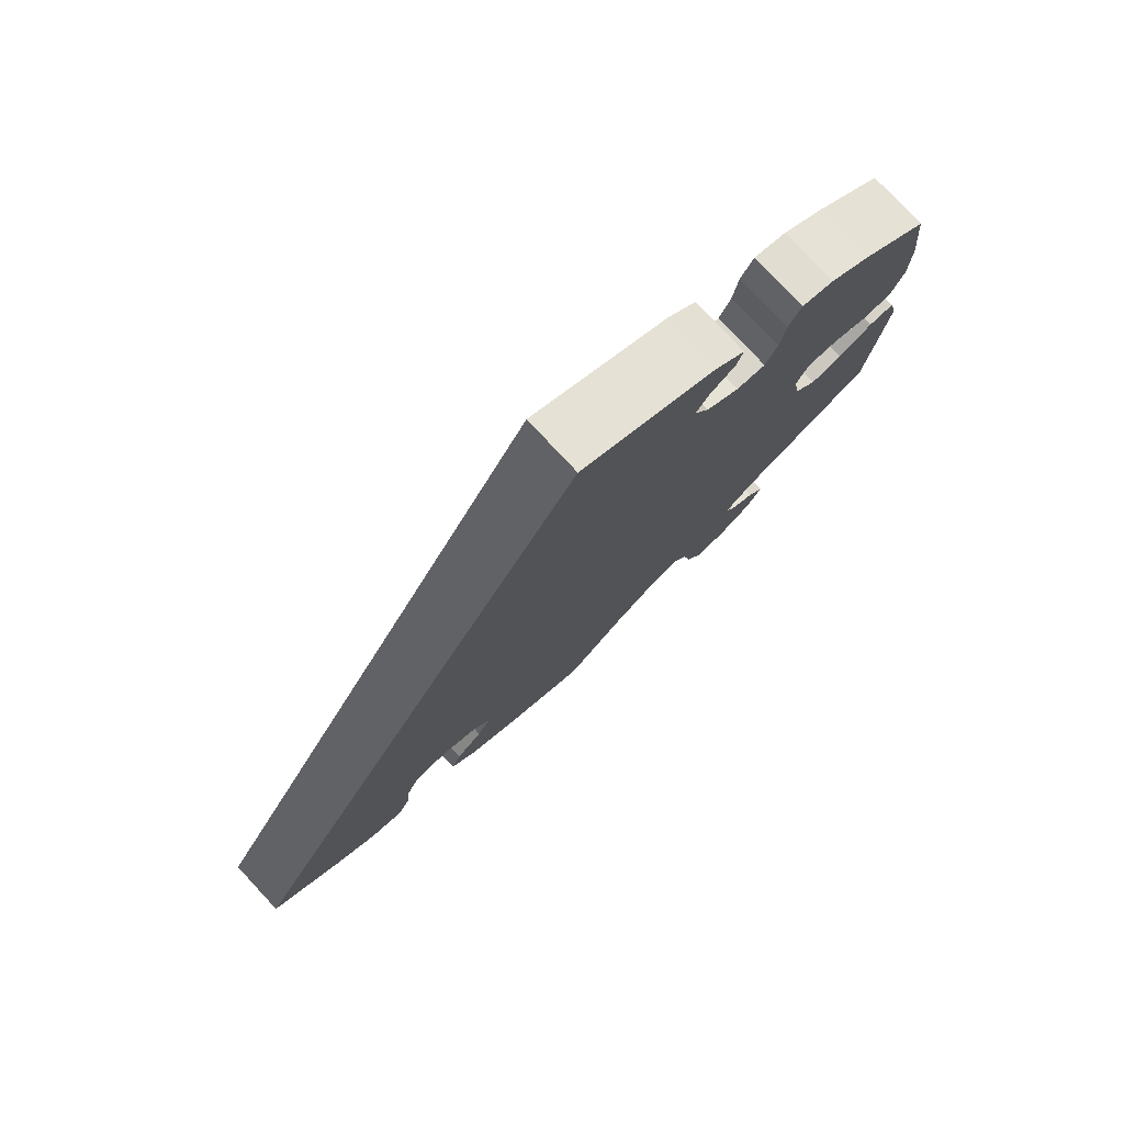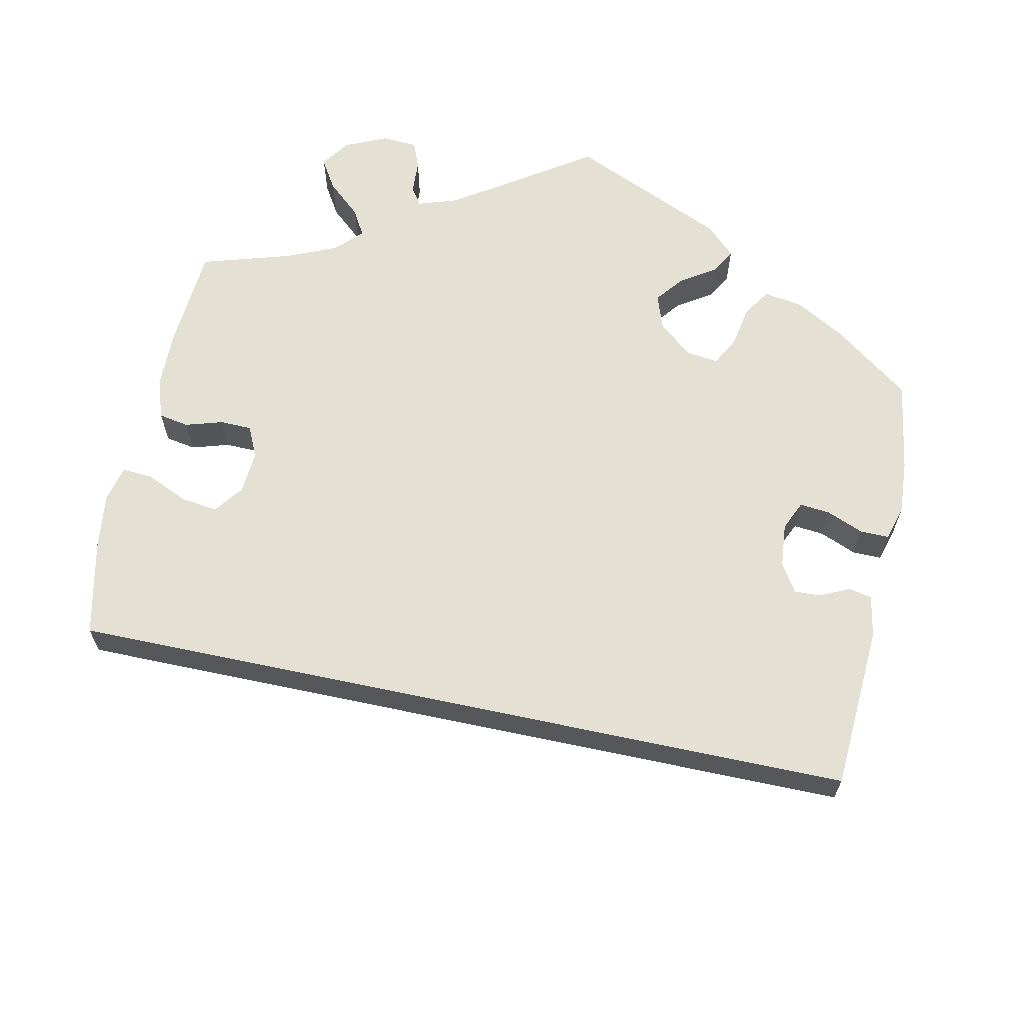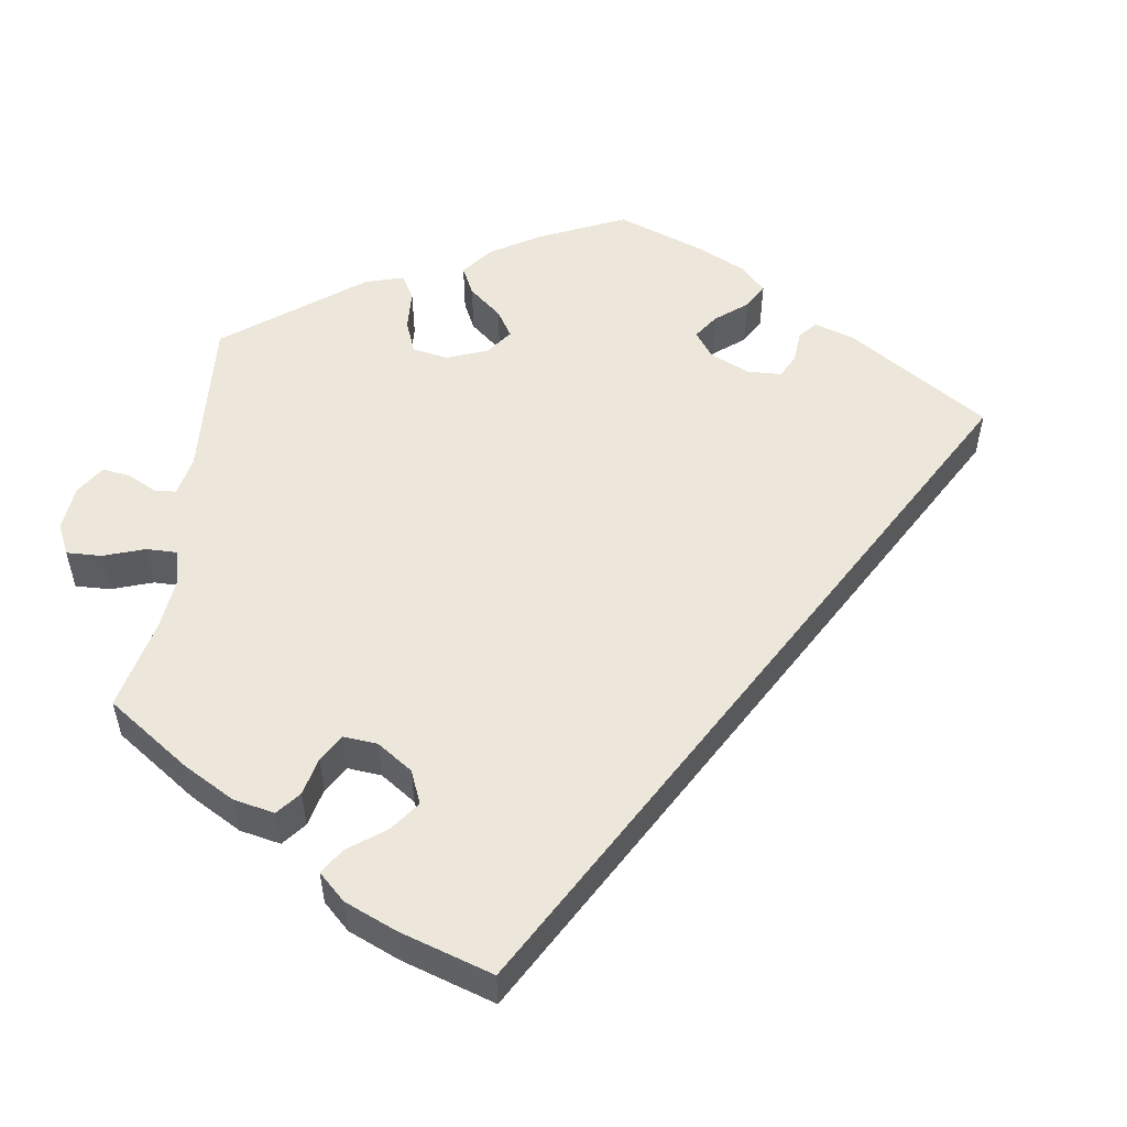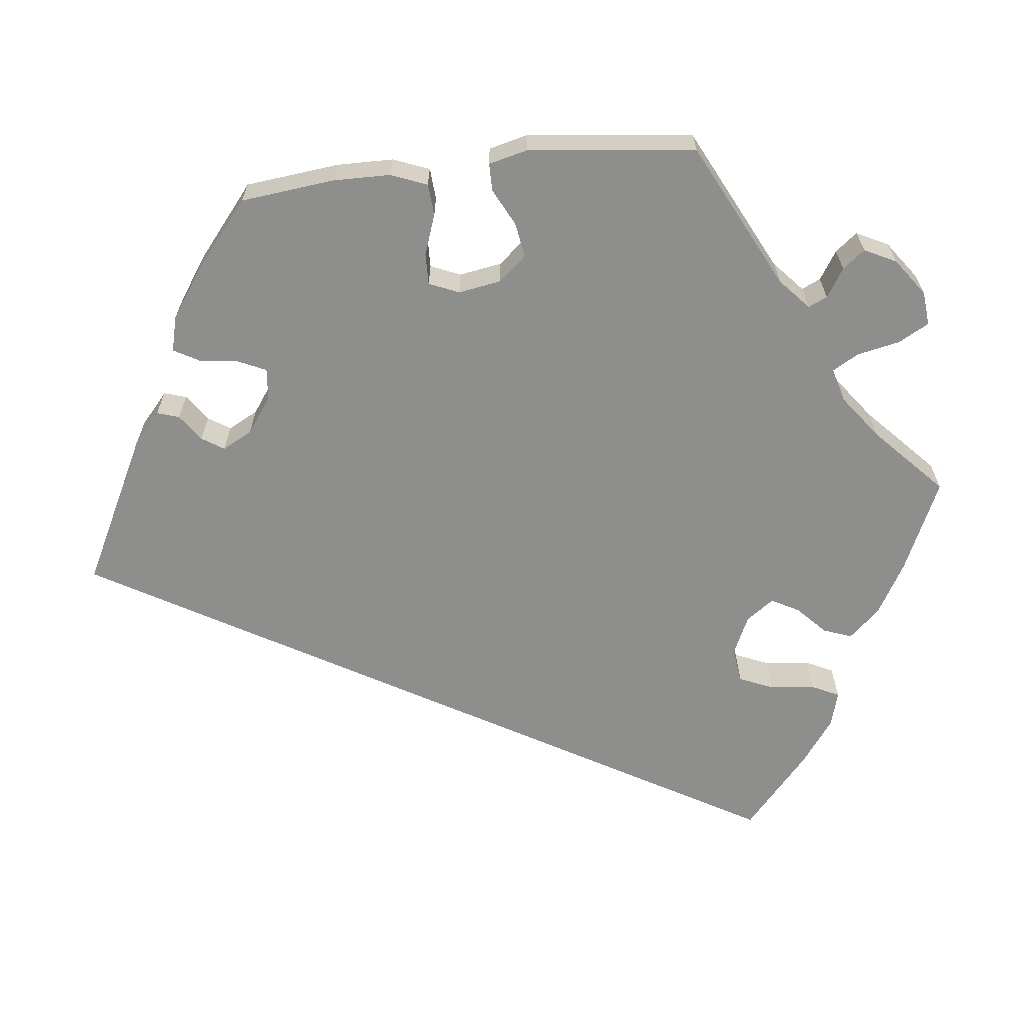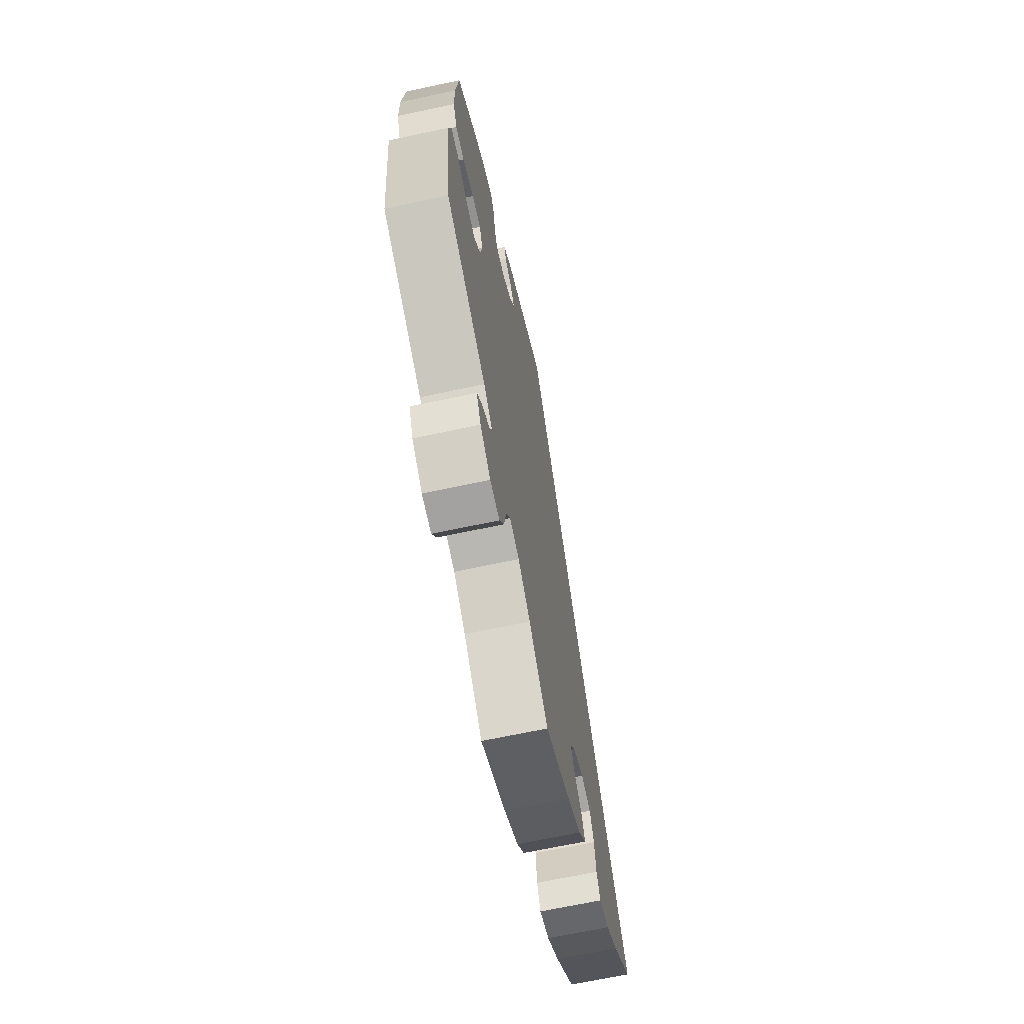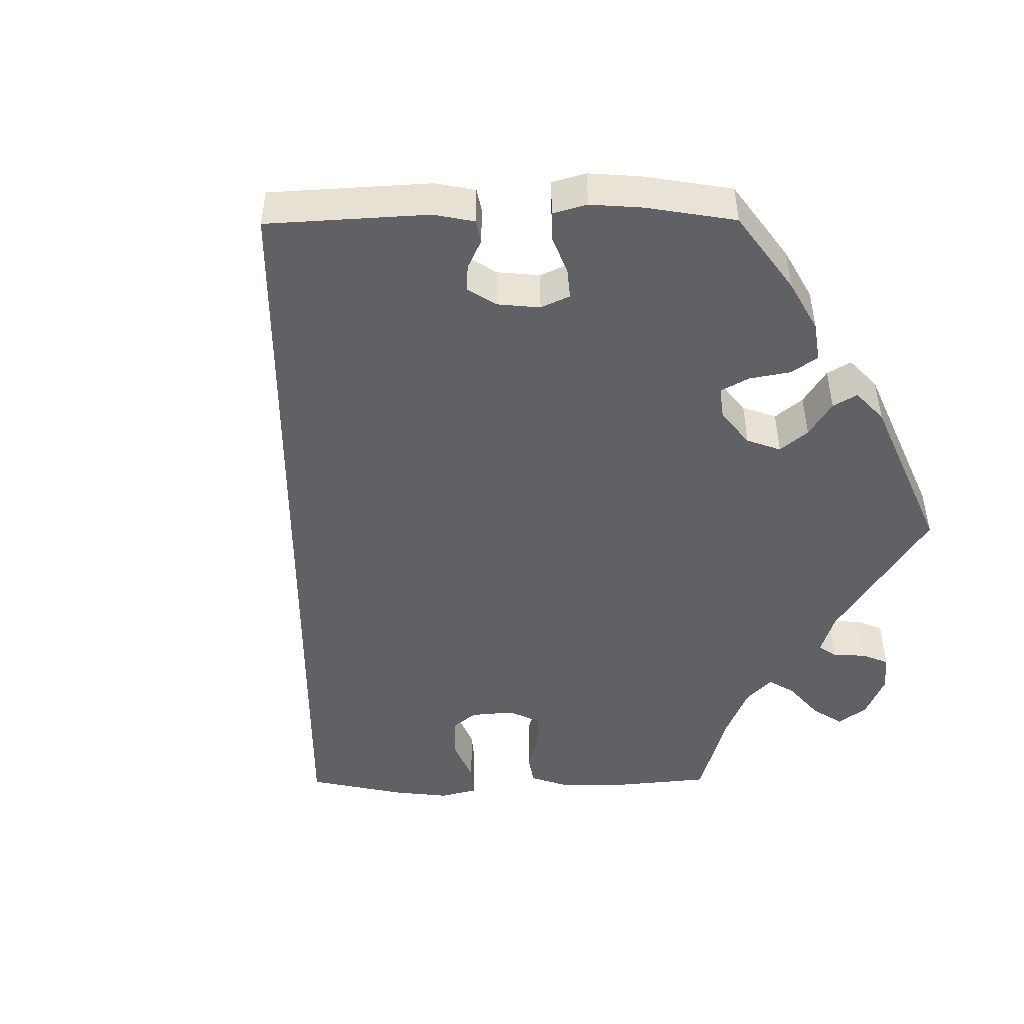
<metadata>
{"format":"obj","ext":"obj","renderer":"f3d","projection":"perspective","resolution":1024,"background":"white","views":[{"elev":78.4,"azim":-43.0,"up":"+Z"},{"elev":65.2,"azim":-48.1,"up":"+Y"},{"elev":53.5,"azim":-112.3,"up":"+Y"},{"elev":-64.8,"azim":96.5,"up":"+Y"},{"elev":-67.6,"azim":102.1,"up":"+Z"},{"elev":-49.1,"azim":30.5,"up":"+Y"}]}
</metadata>
<code>
v 0.513 0.07 0.17
v 0.512 0.07 0.098
v 0.494 0.07 0.052
v 0.454 0.07 0.049
v 0.403 0.07 0.067
v 0.363 0.07 0.068
v 0.347 0.07 0.03
v 0.356 0.07 -0.024
v 0.386 0.07 -0.059
v 0.43 0.07 -0.052
v 0.477 0.07 -0.028
v 0.512 0.07 -0.028
v 0.524 0.07 -0.077
v 0.5 0.07 -0.289
v 0.315 0.07 -0.382
v 0.276 0.07 -0.417
v 0.287 0.07 -0.441
v 0.323 0.07 -0.464
v 0.345 0.07 -0.492
v 0.325 0.07 -0.532
v 0.278 0.07 -0.566
v 0.235 0.07 -0.57
v 0.214 0.07 -0.531
v 0.203 0.07 -0.477
v 0.184 0.07 -0.444
v 0.141 0.07 -0.456
v 0.086 0.07 -0.497
v 0 0.07 -0.578
v -0.115 0.07 -0.525
v -0.18 0.07 -0.487
v -0.215 0.07 -0.448
v -0.202 0.07 -0.412
v -0.166 0.07 -0.378
v -0.147 0.07 -0.343
v -0.172 0.07 -0.308
v -0.221 0.07 -0.285
v -0.266 0.07 -0.291
v -0.284 0.07 -0.334
v -0.29 0.07 -0.391
v -0.307 0.07 -0.426
v -0.352 0.07 -0.413
v -0.409 0.07 -0.371
v -0.501 0.07 -0.289
v -0.001 0.07 0.578
v 0.185 0.07 0.484
v 0.225 0.07 0.449
v 0.216 0.07 0.421
v 0.182 0.07 0.397
v 0.164 0.07 0.369
v 0.184 0.07 0.331
v 0.229 0.07 0.299
v 0.269 0.07 0.295
v 0.285 0.07 0.33
v 0.292 0.07 0.38
v 0.31 0.07 0.412
v 0.354 0.07 0.401
v 0.41 0.07 0.363
v 0.5 0.07 0.289
v 0.513 0 0.17
v 0.512 0 0.098
v 0.494 0 0.052
v 0.454 0 0.049
v 0.403 0 0.067
v 0.363 0 0.068
v 0.347 0 0.03
v 0.356 0 -0.024
v 0.386 0 -0.059
v 0.43 0 -0.052
v 0.477 0 -0.028
v 0.512 0 -0.028
v 0.524 0 -0.077
v 0.5 0 -0.289
v 0.315 0 -0.382
v 0.276 0 -0.417
v 0.287 0 -0.441
v 0.323 0 -0.464
v 0.345 0 -0.492
v 0.325 0 -0.532
v 0.278 0 -0.566
v 0.235 0 -0.57
v 0.214 0 -0.531
v 0.203 0 -0.477
v 0.184 0 -0.444
v 0.141 0 -0.456
v 0.086 0 -0.497
v 0 0 -0.578
v -0.115 0 -0.525
v -0.18 0 -0.487
v -0.215 0 -0.448
v -0.202 0 -0.412
v -0.166 0 -0.378
v -0.147 0 -0.343
v -0.172 0 -0.308
v -0.221 0 -0.285
v -0.266 0 -0.291
v -0.284 0 -0.334
v -0.29 0 -0.391
v -0.307 0 -0.426
v -0.352 0 -0.413
v -0.409 0 -0.371
v -0.501 0 -0.289
v -0.001 0 0.578
v 0.185 0 0.484
v 0.225 0 0.449
v 0.216 0 0.421
v 0.182 0 0.397
v 0.164 0 0.369
v 0.184 0 0.331
v 0.229 0 0.299
v 0.269 0 0.295
v 0.285 0 0.33
v 0.292 0 0.38
v 0.31 0 0.412
v 0.354 0 0.401
v 0.41 0 0.363
v 0.5 0 0.289
f 53 54 55 56
f 52 53 56 57
f 45 46 47 48
f 45 48 49
f 44 45 49
f 43 44 49 50
f 38 39 40 41
f 37 38 41 42
f 30 31 32 33
f 30 33 34
f 27 28 29 30
f 26 27 30 34
f 25 26 34 35
f 21 22 23 24
f 21 24 25
f 20 21 25
f 17 18 19 20
f 16 17 20 25
f 15 16 25 35
f 10 11 12 13
f 9 10 13 14
f 8 9 14 15
f 2 3 4 5
f 2 5 6
f 1 2 6
f 52 57 58 1
f 42 43 50 51
f 37 42 51 52
f 36 37 52 1
f 7 8 15 35
f 6 7 35 36
f 1 6 36
f 114 113 112 111
f 115 114 111 110
f 106 105 104 103
f 107 106 103
f 107 103 102
f 108 107 102 101
f 99 98 97 96
f 100 99 96 95
f 91 90 89 88
f 92 91 88
f 88 87 86 85
f 92 88 85 84
f 93 92 84 83
f 82 81 80 79
f 83 82 79
f 83 79 78
f 78 77 76 75
f 83 78 75 74
f 93 83 74 73
f 71 70 69 68
f 72 71 68 67
f 73 72 67 66
f 63 62 61 60
f 64 63 60
f 64 60 59
f 59 116 115 110
f 109 108 101 100
f 110 109 100 95
f 59 110 95 94
f 93 73 66 65
f 94 93 65 64
f 94 64 59
f 1 59 60 2
f 2 60 61 3
f 3 61 62 4
f 4 62 63 5
f 5 63 64 6
f 6 64 65 7
f 7 65 66 8
f 8 66 67 9
f 9 67 68 10
f 10 68 69 11
f 11 69 70 12
f 12 70 71 13
f 13 71 72 14
f 14 72 73 15
f 15 73 74 16
f 16 74 75 17
f 17 75 76 18
f 18 76 77 19
f 19 77 78 20
f 20 78 79 21
f 21 79 80 22
f 22 80 81 23
f 23 81 82 24
f 24 82 83 25
f 25 83 84 26
f 26 84 85 27
f 27 85 86 28
f 28 86 87 29
f 29 87 88 30
f 30 88 89 31
f 31 89 90 32
f 32 90 91 33
f 33 91 92 34
f 34 92 93 35
f 35 93 94 36
f 36 94 95 37
f 37 95 96 38
f 38 96 97 39
f 39 97 98 40
f 40 98 99 41
f 41 99 100 42
f 42 100 101 43
f 43 101 102 44
f 44 102 103 45
f 45 103 104 46
f 46 104 105 47
f 47 105 106 48
f 48 106 107 49
f 49 107 108 50
f 50 108 109 51
f 51 109 110 52
f 52 110 111 53
f 53 111 112 54
f 54 112 113 55
f 55 113 114 56
f 56 114 115 57
f 57 115 116 58
f 58 116 59 1

</code>
